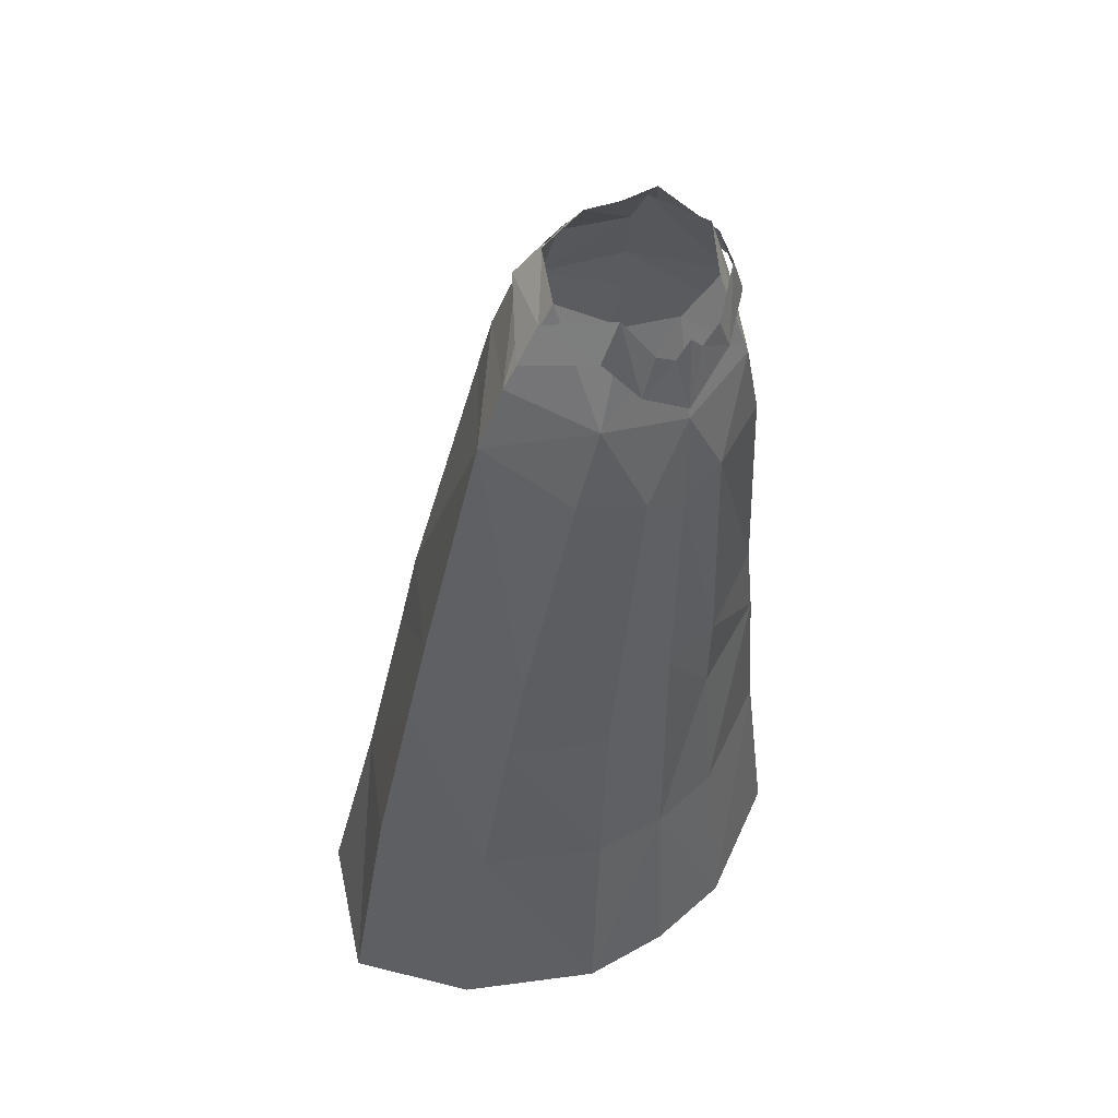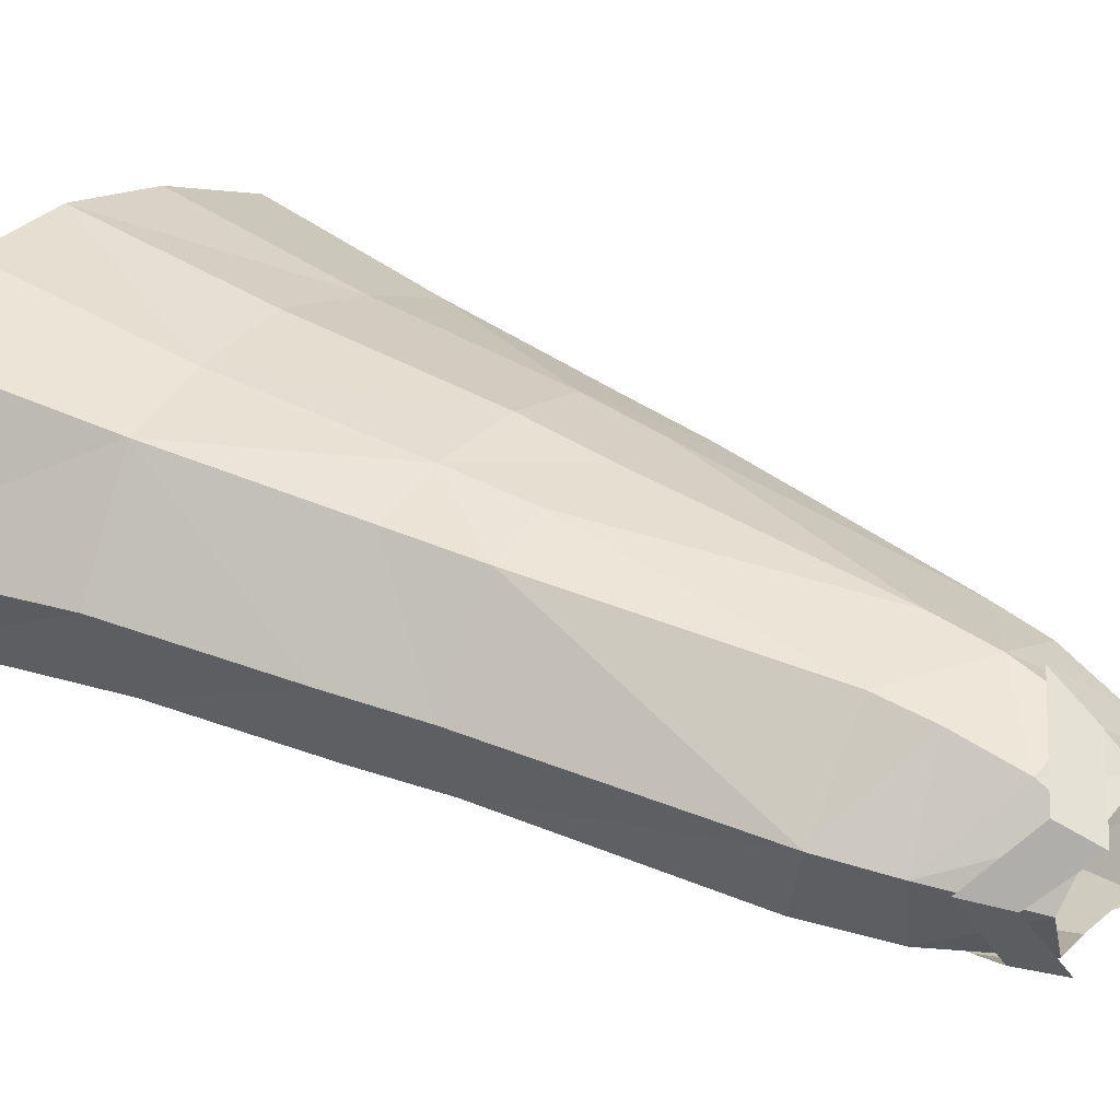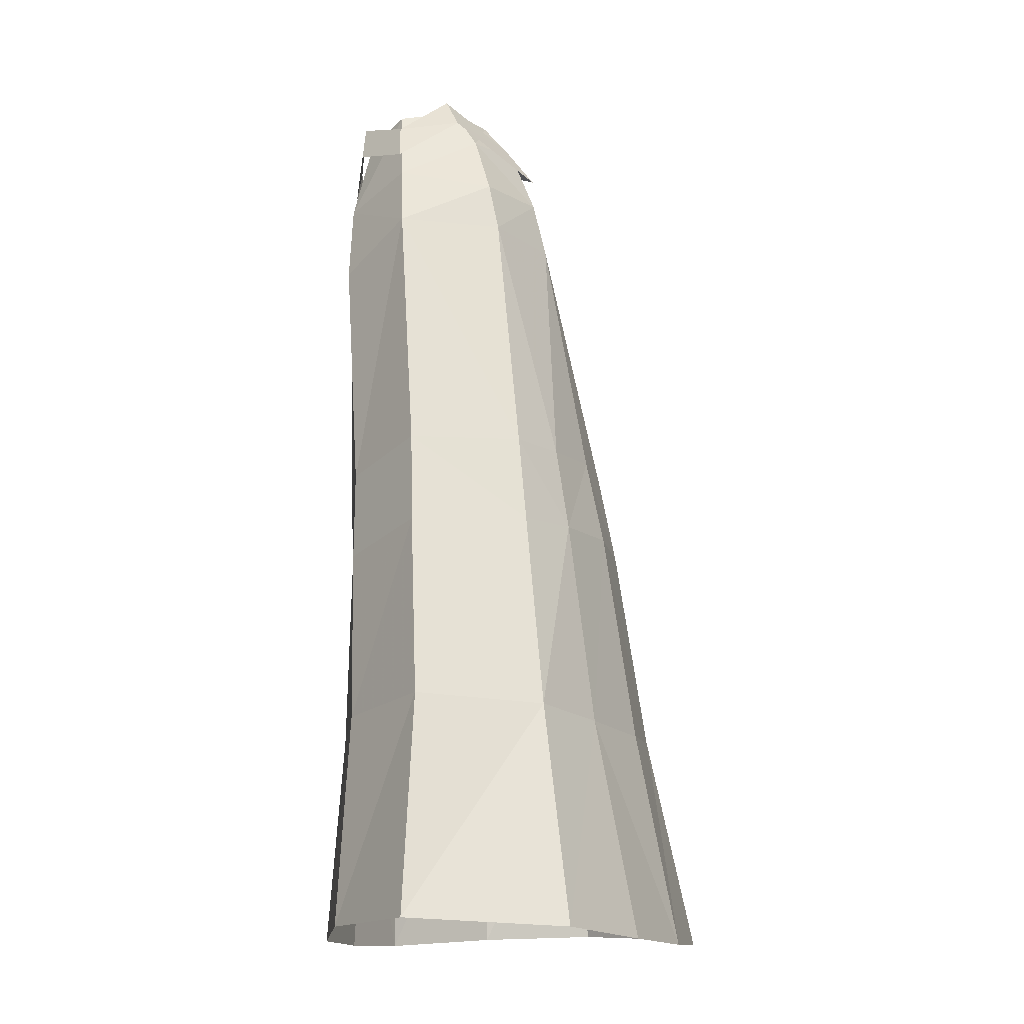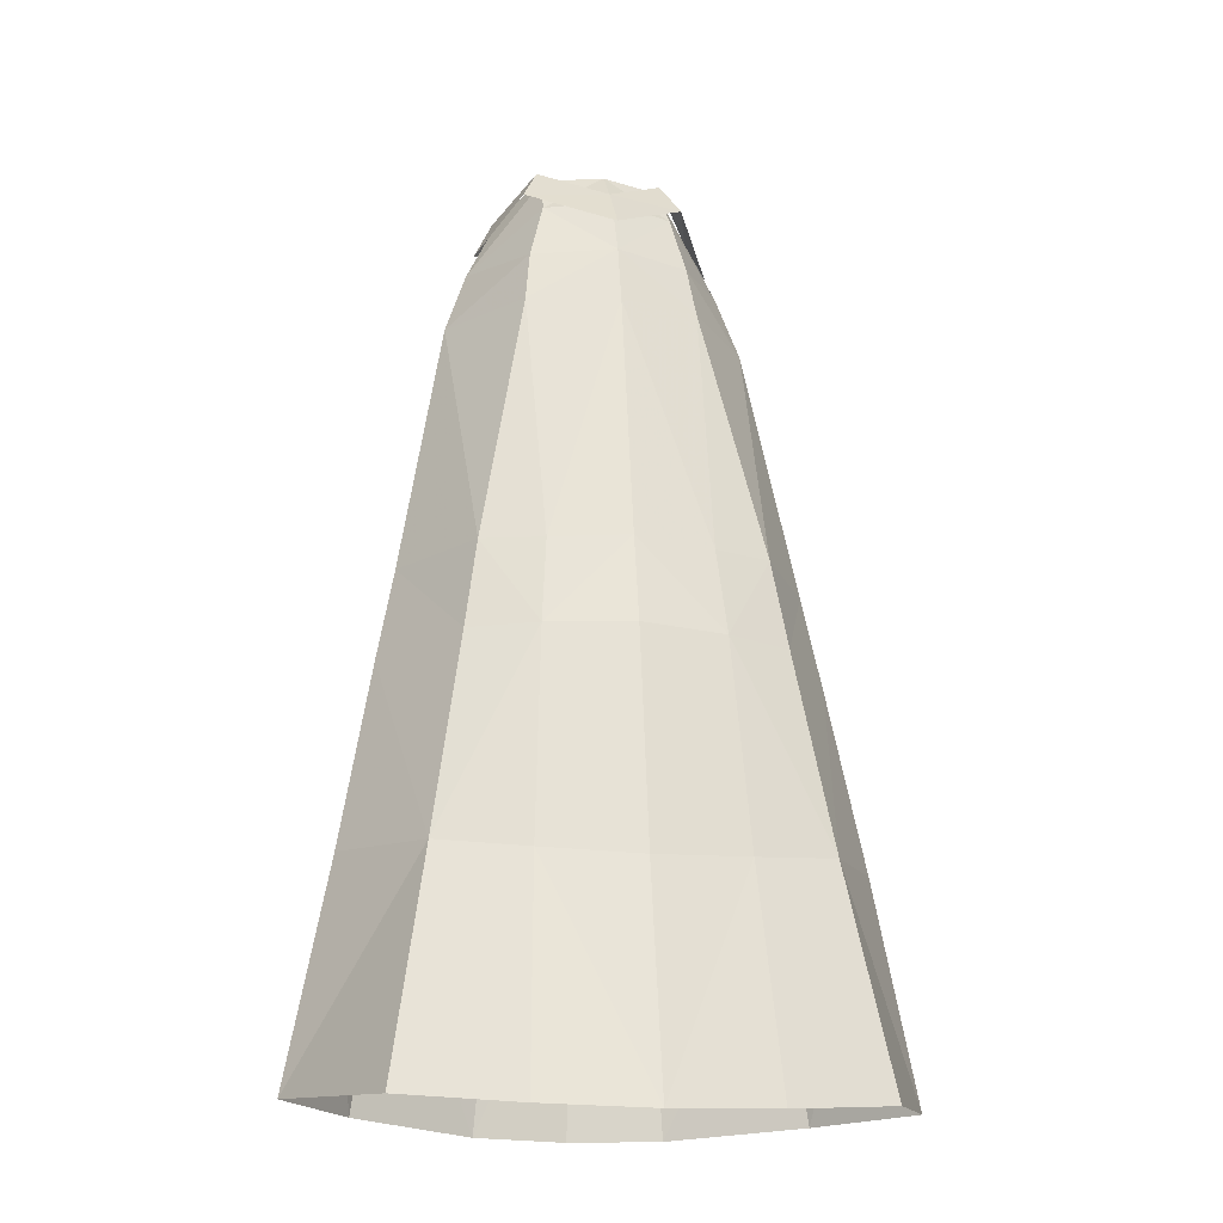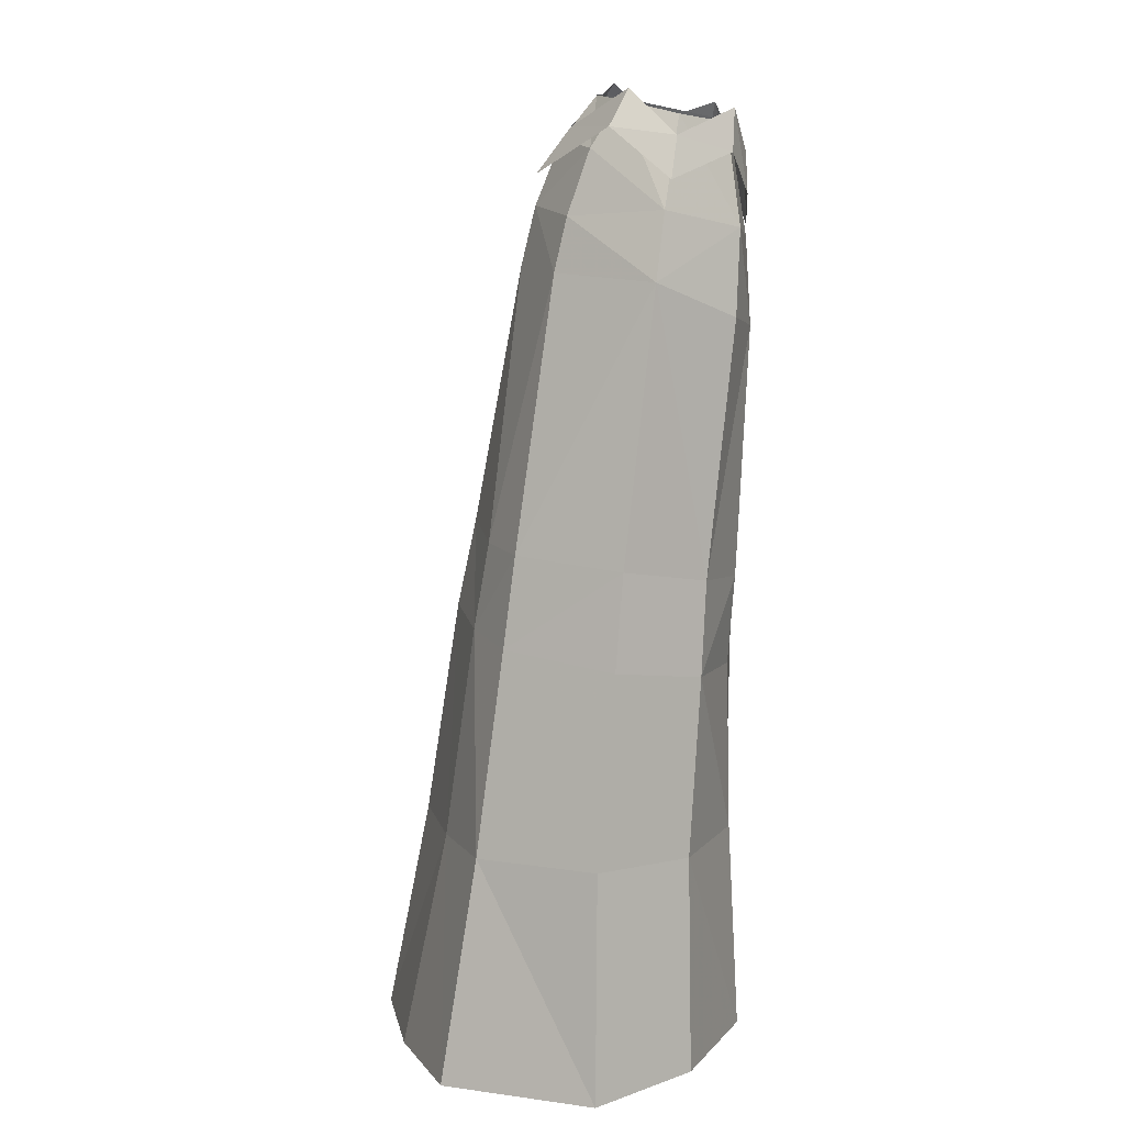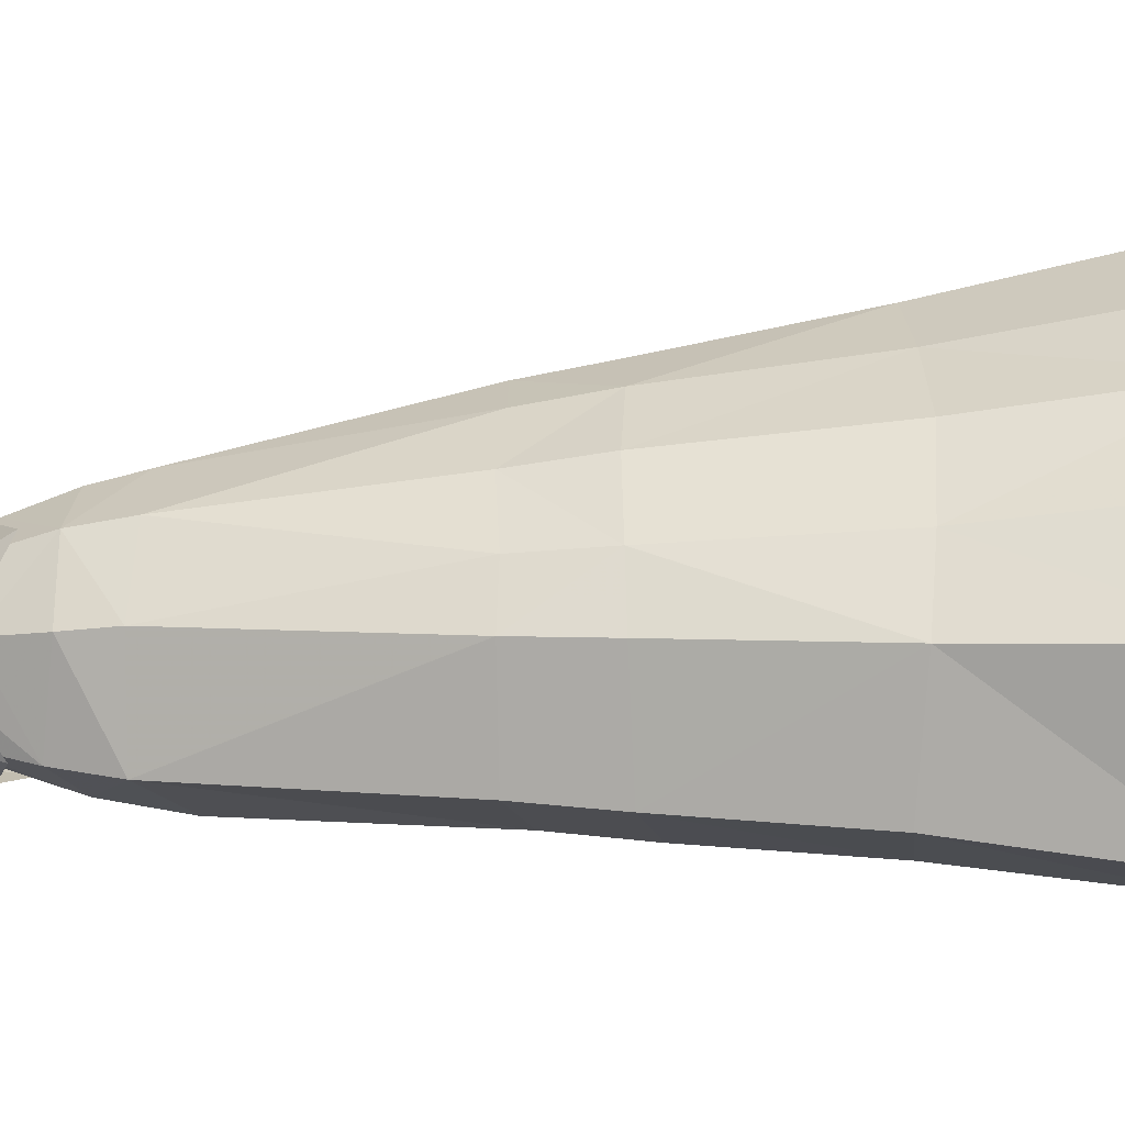
<metadata>
{"format":"obj","ext":"obj","renderer":"f3d","projection":"perspective","resolution":1024,"background":"white","views":[{"elev":46.6,"azim":-38.8,"up":"+Z"},{"elev":23.9,"azim":-54.5,"up":"+Y"},{"elev":-13.7,"azim":109.5,"up":"+Z"},{"elev":-17.2,"azim":166.5,"up":"+Z"},{"elev":14.1,"azim":-94.7,"up":"+Z"},{"elev":42.0,"azim":91.1,"up":"+Y"}]}
</metadata>
<code>
g taoist_trousers_female_53031
v -3.676 2.27 53.59
v -4.275 3.566 50.03
v -0.005128 4.957 50.23
v -0.00513 3.508 53.8
v -7.356 -1.315 50.6
v -8.597 -0.7502 46.95
v -6.062 -5.415 44.72
v -8.264 -3.71 30.72
v -11.26 1.157 32.03
v -5.522 10.5 15.48
v -6.134 13.11 3.068
v -0.005202 13.81 2.89
v -0.005191 11.37 15.2
v -2.506 -6.779 43.79
v -3.521 -6.038 29.74
v -4.642 4.296 47.04
v -7.834 6.663 32.22
v -4.492 7.908 32.17
v -0.00513 1.56 56.21
v -3.371 0.6361 56.1
v -5.009 -2.337 55.44
v -10.62 -2.636 15.66
v -14.18 2.764 16.34
v -12.28 1.666 26.78
v -9.167 -3.371 25.53
v -0.005146 8.411 32.49
v -0.005136 5.76 46.88
v -4.308 -5.83 15.05
v -3.708 -5.651 24.69
v -4.89 8.787 27.33
v -8.605 7.379 27.17
v -10.42 9.028 15.91
v -0.00515 9.475 27.5
v -12.33 -2.664 3.701
v -5.23 -6.388 3.149
v -12.5 11.19 3.529
v -4.82 -5.747 49.42
v -3.054 -5.191 54.87
v -0.005128 -5.836 54.33
v -0.005123 -6.852 48.43
v -0.00512 -6.833 42.38
v -0.005123 -6.404 29.4
v -0.005096 -6.379 24.77
v -0.008051 -6.309 14.89
v -0.005088 -6.902 3.033
v -0.005127 2.982 54.51
v -3.637 0.2151 56.74
v -4.606 1.361 54.77
v -0.00513 4.902 51.96
v -5.76 -2.134 54.37
v -3.558 -5.523 55.69
v -2.041 -6.422 53.24
v -2.831 -6.432 51.02
v -4.533 -5.319 53.39
v -6.832 -1.721 52.13
v -5.76 -2.134 54.37
v -0.8626 -6.566 52.5
v -0.005123 -6.844 49.07
v -0.005126 -6.647 53.42
v -6.832 -1.721 52.13
v -16.58 3.057 3.966
v 3.666 2.269 53.59
v 4.639 3.567 50.04
v 7.346 -1.317 50.6
v 8.586 -0.7503 46.95
v 11.25 1.157 32.03
v 8.253 -3.71 30.72
v 6.116 -5.413 44.69
v 5.512 10.5 15.48
v 6.124 13.11 3.068
v 2.496 -6.779 43.79
v 3.511 -6.038 29.74
v 5.006 4.298 47.05
v 4.481 7.908 32.17
v 7.823 6.663 32.22
v 3.361 0.6361 56.1
v 4.998 -2.337 55.44
v 10.61 -2.635 15.66
v 9.156 -3.371 25.53
v 12.27 1.666 26.78
v 14.17 2.764 16.34
v 4.298 -5.83 15.05
v 3.697 -5.651 24.69
v 4.88 8.787 27.33
v 10.41 9.028 15.91
v 8.595 7.379 27.17
v 12.32 -2.664 3.701
v 5.22 -6.388 3.149
v 12.48 11.19 3.529
v 4.81 -5.746 49.41
v 3.044 -5.191 54.87
v 4.596 1.361 54.77
v 3.627 0.2151 56.74
v 5.749 -2.134 54.37
v 3.548 -5.523 55.69
v 4.523 -5.319 53.39
v 2.836 -6.397 51.33
v 2.03 -6.422 53.24
v 5.749 -2.134 54.37
v 6.821 -1.725 52.13
v 0.8524 -6.566 52.5
v 6.821 -1.725 52.13
v 16.57 3.057 3.966
f 2 1 3
f 4 3 1
f 5 1 2
f 7 6 8
f 9 8 6
f 11 10 12
f 13 12 10
f 15 14 8
f 7 8 14
f 17 16 18
f 20 19 1
f 4 1 19
f 1 5 20
f 21 20 5
f 23 22 24
f 25 24 22
f 26 18 27
f 16 27 18
f 22 28 25
f 29 25 28
f 31 30 32
f 10 32 30
f 13 10 33
f 30 33 10
f 22 23 34
f 28 22 35
f 34 35 22
f 32 10 36
f 11 36 10
f 5 6 37
f 7 37 6
f 2 3 16
f 27 16 3
f 38 37 39
f 21 5 37
f 38 21 37
f 37 40 39
f 5 2 6
f 6 2 16
f 14 40 37
f 14 37 7
f 33 30 26
f 18 26 30
f 18 30 17
f 31 17 30
f 8 9 25
f 8 25 15
f 29 15 25
f 42 41 15
f 14 15 41
f 44 43 29
f 45 44 35
f 41 40 14
f 29 42 15
f 47 46 48
f 49 48 46
f 50 47 48
f 52 51 53
f 54 53 51
f 55 54 56
f 51 56 54
f 52 53 57
f 58 57 53
f 57 58 59
f 60 50 48
f 61 34 23
f 28 35 44
f 29 28 44
f 43 42 29
f 24 25 9
f 9 6 17
f 16 17 6
f 24 9 31
f 17 31 9
f 23 24 32
f 31 32 24
f 23 32 61
f 36 61 32
f 4 62 3
f 63 3 62
f 63 62 64
f 66 65 67
f 68 67 65
f 13 69 12
f 70 12 69
f 68 71 67
f 72 67 71
f 74 73 75
f 4 19 62
f 76 62 19
f 77 64 76
f 62 76 64
f 79 78 80
f 81 80 78
f 73 74 27
f 26 27 74
f 83 82 79
f 78 79 82
f 69 84 85
f 86 85 84
f 84 69 33
f 13 33 69
f 87 81 78
f 87 78 88
f 82 88 78
f 70 69 89
f 85 89 69
f 68 65 90
f 64 90 65
f 27 3 73
f 63 73 3
f 39 90 91
f 90 64 77
f 90 77 91
f 39 40 90
f 65 63 64
f 73 63 65
f 90 40 71
f 68 90 71
f 74 84 26
f 33 26 84
f 86 84 75
f 74 75 84
f 79 66 67
f 83 79 72
f 67 72 79
f 71 41 72
f 42 72 41
f 83 43 44
f 88 44 45
f 71 40 41
f 83 72 42
f 49 46 92
f 93 92 46
f 92 93 94
f 96 95 97
f 98 97 95
f 95 96 99
f 100 99 96
f 58 97 101
f 98 101 97
f 59 58 101
f 92 94 102
f 81 87 103
f 44 88 82
f 83 44 82
f 83 42 43
f 66 79 80
f 73 65 75
f 66 75 65
f 75 66 86
f 80 86 66
f 86 80 85
f 81 85 80
f 89 85 103
f 81 103 85

</code>
